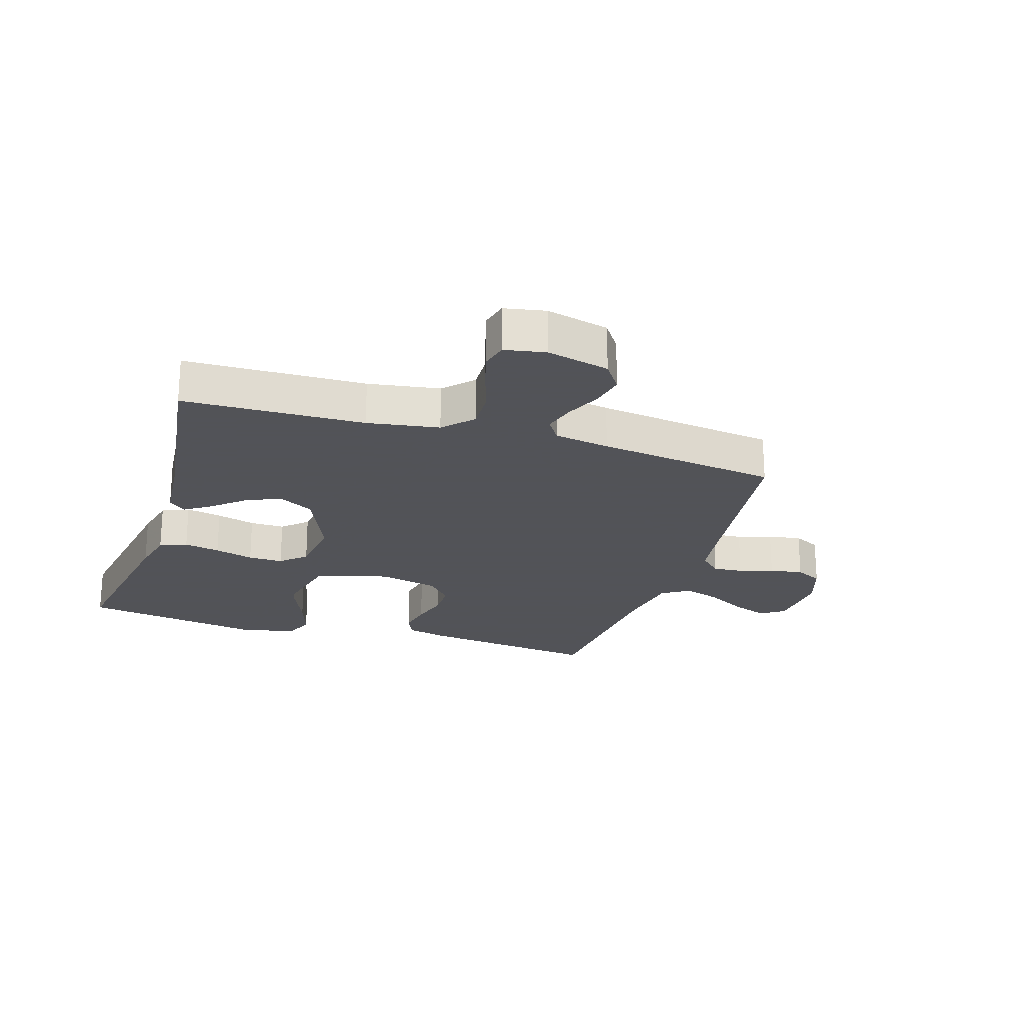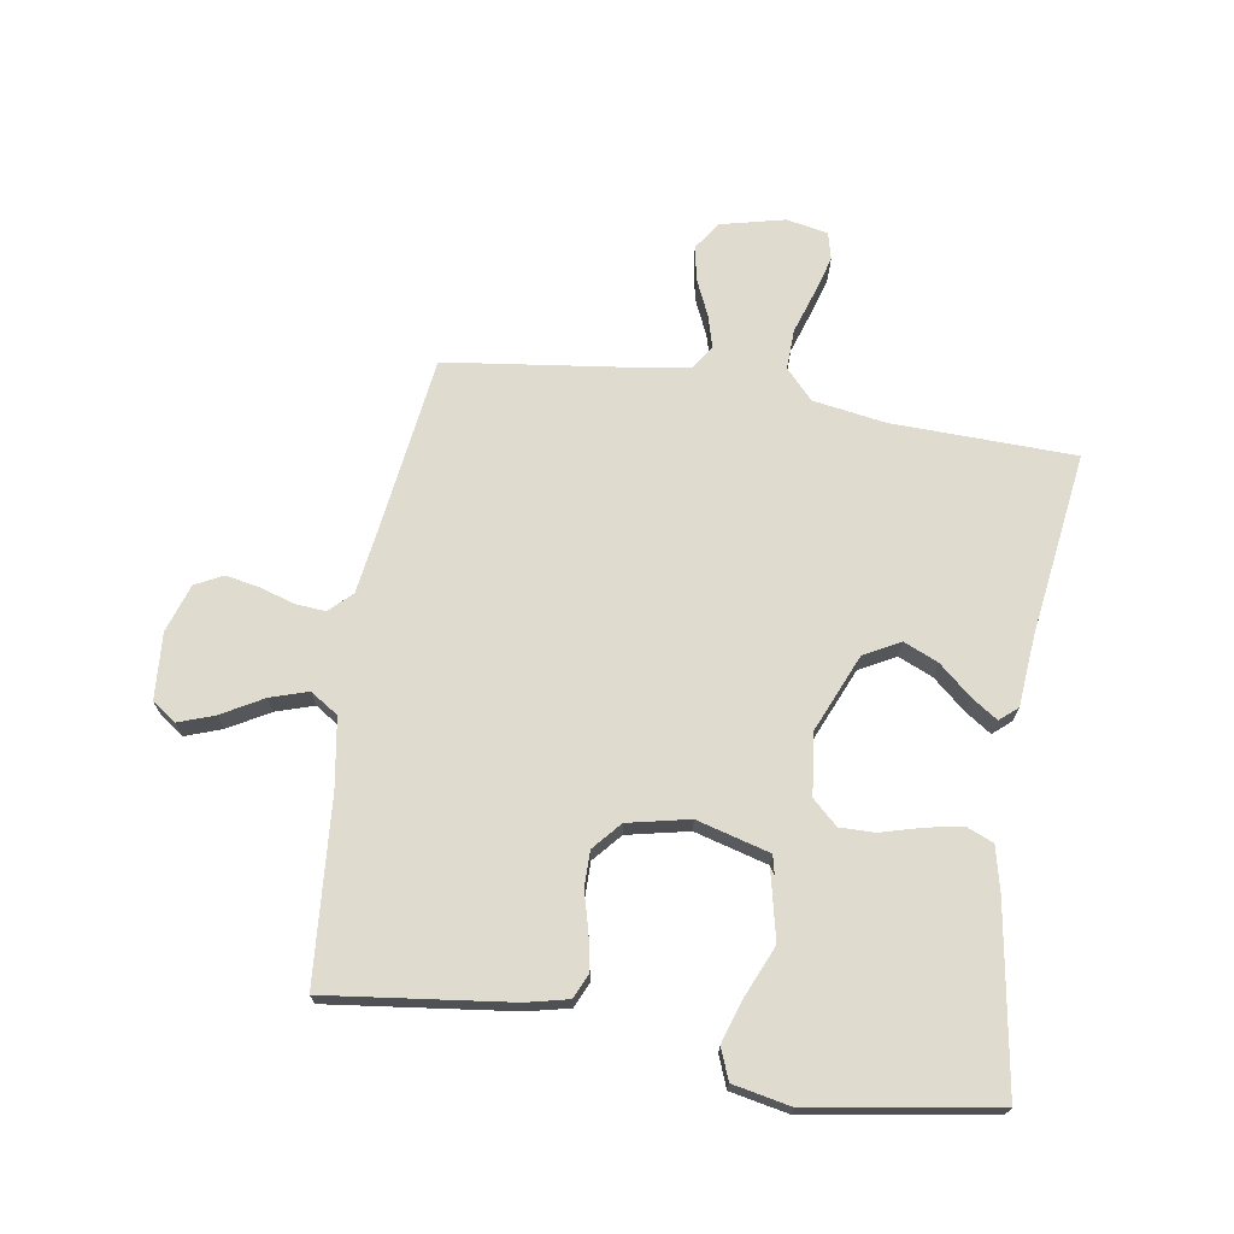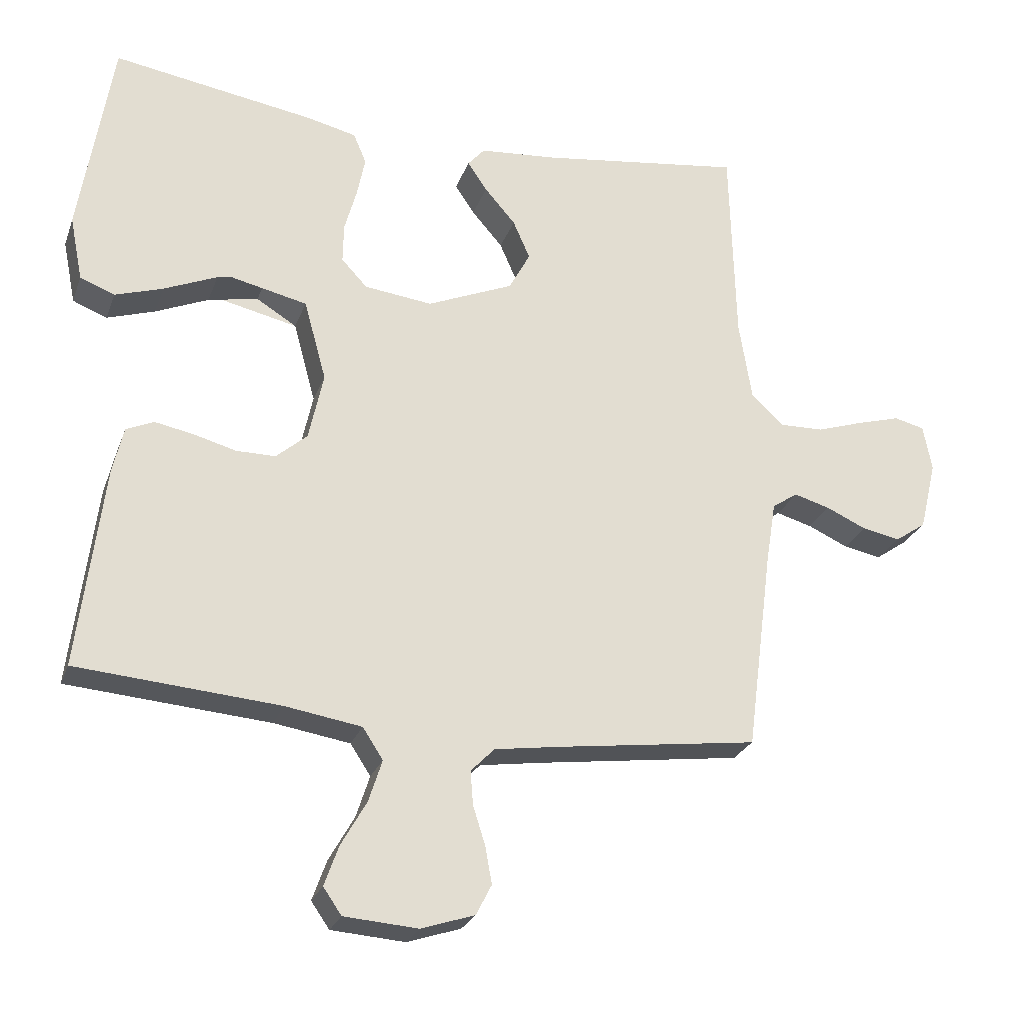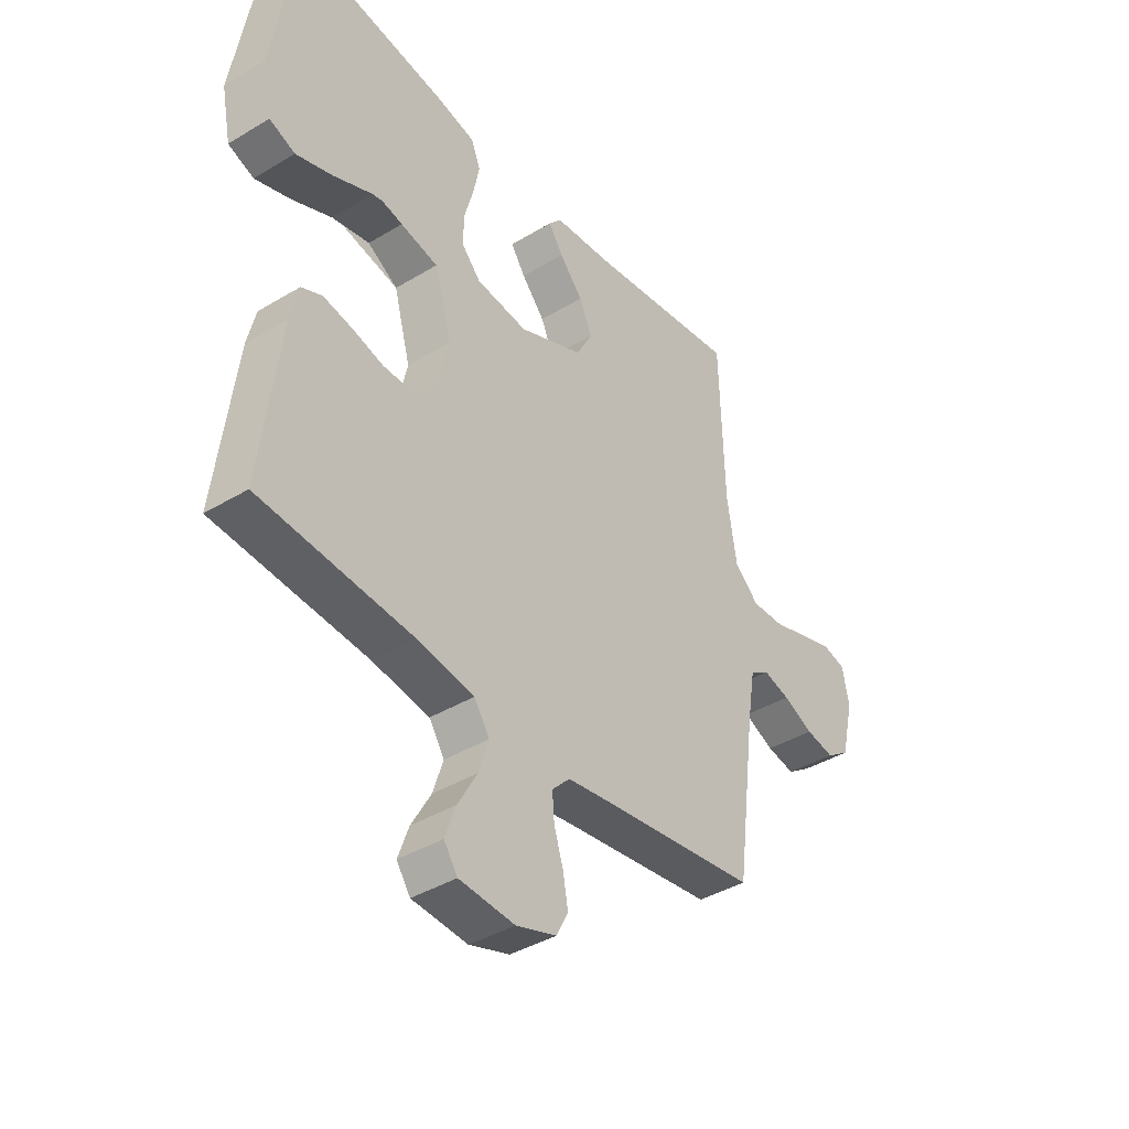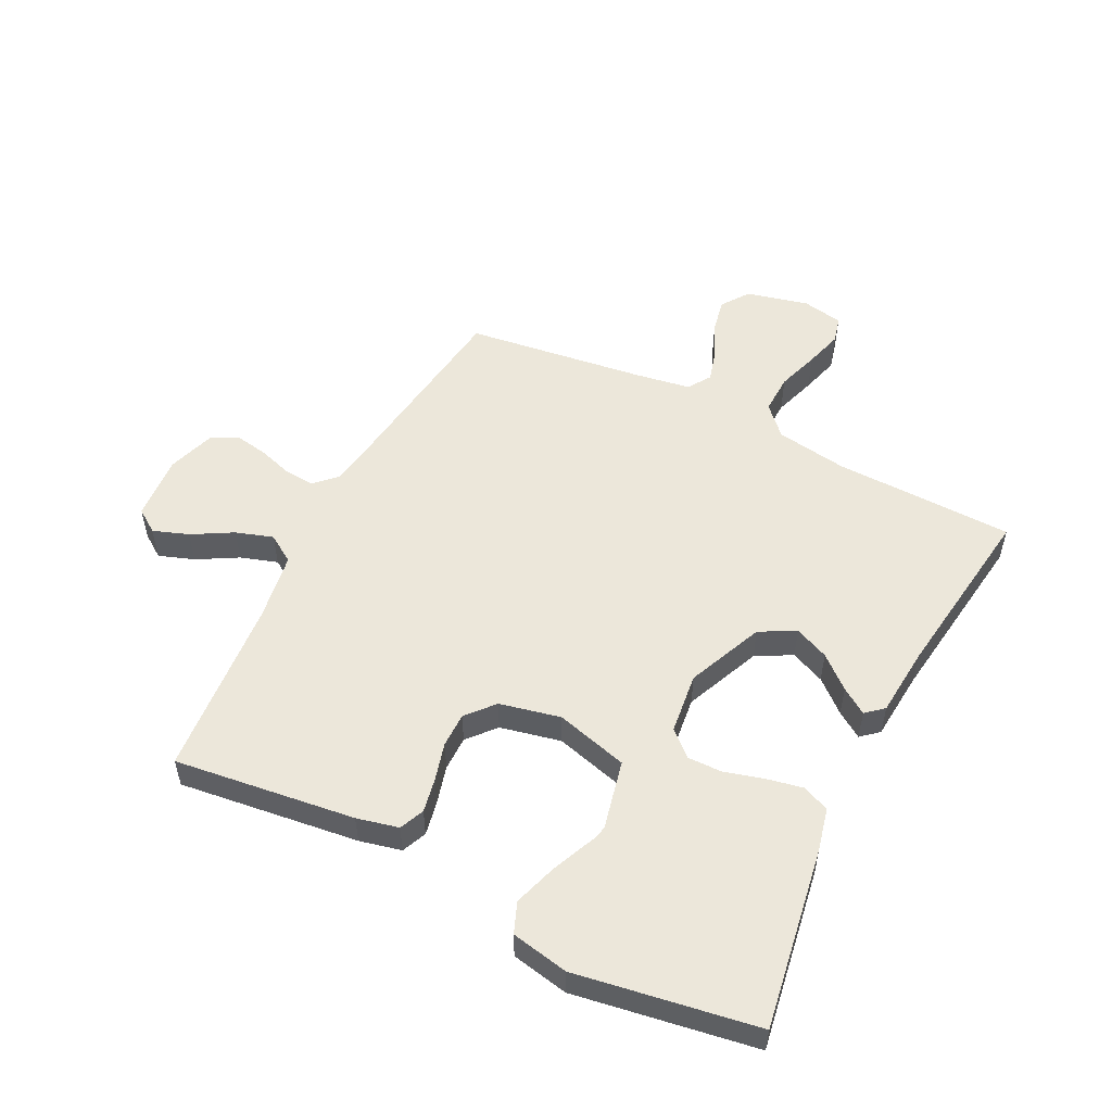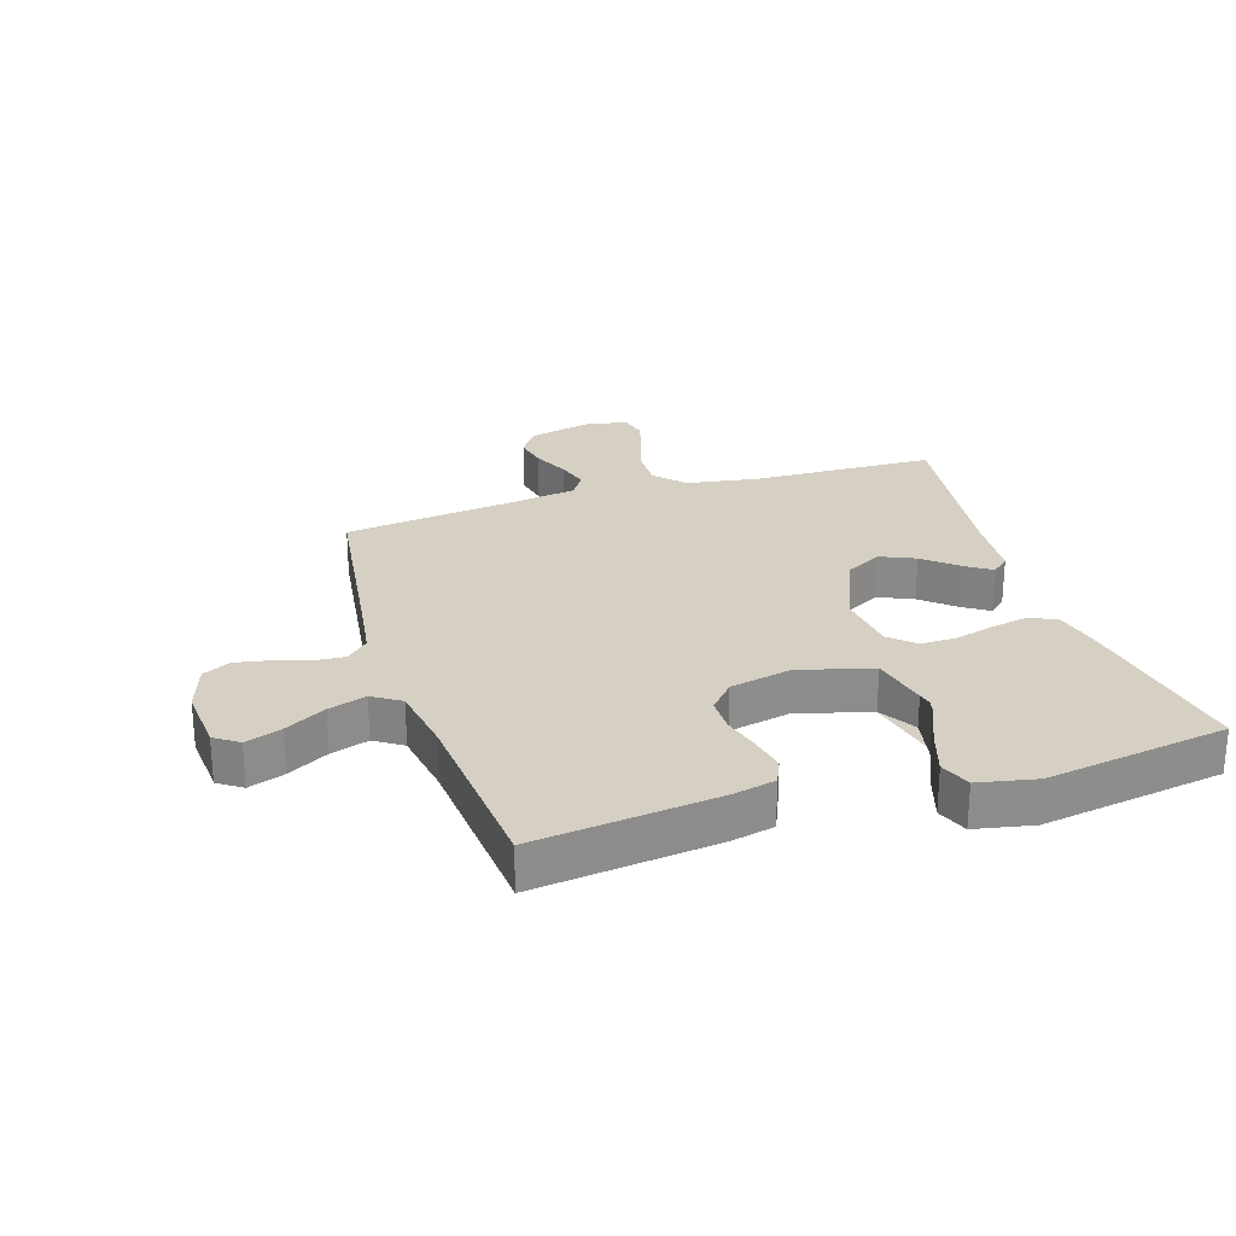
<metadata>
{"format":"obj","ext":"obj","renderer":"f3d","projection":"perspective","resolution":1024,"background":"white","views":[{"elev":-22.5,"azim":72.5,"up":"+Y"},{"elev":70.5,"azim":-80.9,"up":"+Y"},{"elev":-25.5,"azim":-17.5,"up":"+Z"},{"elev":-40.0,"azim":-53.3,"up":"+Z"},{"elev":53.2,"azim":-63.4,"up":"+Y"},{"elev":26.0,"azim":-107.6,"up":"+Y"}]}
</metadata>
<code>
v 0.5 0.07 0.5
v 0.508 0.07 0.2
v 0.527 0.07 0.081
v 0.575 0.07 0.036
v 0.641 0.07 0.038
v 0.711 0.07 0.061
v 0.774 0.07 0.079
v 0.819 0.07 0.068
v 0.832 0.07 0
v 0.807 0.07 -0.104
v 0.761 0.07 -0.136
v 0.705 0.07 -0.125
v 0.645 0.07 -0.098
v 0.592 0.07 -0.083
v 0.554 0.07 -0.108
v 0.539 0.07 -0.2
v 0.5 0.07 -0.5
v 0.2 0.07 -0.54
v 0.105 0.07 -0.554
v 0.07 0.07 -0.59
v 0.074 0.07 -0.64
v 0.092 0.07 -0.697
v 0.102 0.07 -0.752
v 0.079 0.07 -0.797
v 0 0.07 -0.823
v -0.109 0.07 -0.815
v -0.136 0.07 -0.776
v -0.115 0.07 -0.717
v -0.077 0.07 -0.65
v -0.057 0.07 -0.588
v -0.087 0.07 -0.542
v -0.2 0.07 -0.524
v -0.5 0.07 -0.5
v -0.463 0.07 -0.2
v -0.447 0.07 -0.131
v -0.406 0.07 -0.113
v -0.349 0.07 -0.124
v -0.286 0.07 -0.141
v -0.228 0.07 -0.141
v -0.182 0.07 -0.101
v -0.16 0.07 0
v -0.193 0.07 0.12
v -0.253 0.07 0.157
v -0.328 0.07 0.142
v -0.407 0.07 0.108
v -0.478 0.07 0.085
v -0.529 0.07 0.105
v -0.548 0.07 0.2
v -0.5 0.07 0.5
v -0.2 0.07 0.452
v -0.127 0.07 0.435
v -0.108 0.07 0.39
v -0.12 0.07 0.33
v -0.138 0.07 0.265
v -0.139 0.07 0.207
v -0.101 0.07 0.166
v 0 0.07 0.154
v 0.127 0.07 0.208
v 0.159 0.07 0.267
v 0.134 0.07 0.324
v 0.088 0.07 0.377
v 0.059 0.07 0.42
v 0.084 0.07 0.449
v 0.2 0.07 0.459
v 0.5 0 0.5
v 0.508 0 0.2
v 0.527 0 0.081
v 0.575 0 0.036
v 0.641 0 0.038
v 0.711 0 0.061
v 0.774 0 0.079
v 0.819 0 0.068
v 0.832 0 0
v 0.807 0 -0.104
v 0.761 0 -0.136
v 0.705 0 -0.125
v 0.645 0 -0.098
v 0.592 0 -0.083
v 0.554 0 -0.108
v 0.539 0 -0.2
v 0.5 0 -0.5
v 0.2 0 -0.54
v 0.105 0 -0.554
v 0.07 0 -0.59
v 0.074 0 -0.64
v 0.092 0 -0.697
v 0.102 0 -0.752
v 0.079 0 -0.797
v 0 0 -0.823
v -0.109 0 -0.815
v -0.136 0 -0.776
v -0.115 0 -0.717
v -0.077 0 -0.65
v -0.057 0 -0.588
v -0.087 0 -0.542
v -0.2 0 -0.524
v -0.5 0 -0.5
v -0.463 0 -0.2
v -0.447 0 -0.131
v -0.406 0 -0.113
v -0.349 0 -0.124
v -0.286 0 -0.141
v -0.228 0 -0.141
v -0.182 0 -0.101
v -0.16 0 0
v -0.193 0 0.12
v -0.253 0 0.157
v -0.328 0 0.142
v -0.407 0 0.108
v -0.478 0 0.085
v -0.529 0 0.105
v -0.548 0 0.2
v -0.5 0 0.5
v -0.2 0 0.452
v -0.127 0 0.435
v -0.108 0 0.39
v -0.12 0 0.33
v -0.138 0 0.265
v -0.139 0 0.207
v -0.101 0 0.166
v 0 0 0.154
v 0.127 0 0.208
v 0.159 0 0.267
v 0.134 0 0.324
v 0.088 0 0.377
v 0.059 0 0.42
v 0.084 0 0.449
v 0.2 0 0.459
f 61 62 63 64
f 60 61 64 1
f 59 60 1 2
f 58 59 2 3
f 57 58 3 4
f 56 57 4
f 51 52 53 54
f 49 50 51 54
f 49 54 55
f 48 49 55 56
f 44 45 46 47
f 43 44 47 48
f 35 36 37 38
f 33 34 35 38
f 32 33 38 39
f 31 32 39 40
f 26 27 28 29
f 26 29 30
f 25 26 30
f 24 25 30
f 21 22 23 24
f 20 21 24 30
f 19 20 30 31
f 16 17 18
f 15 16 18 19
f 10 11 12 13
f 10 13 14
f 9 10 14
f 8 9 14
f 5 6 7 8
f 5 8 14 15
f 48 56 4
f 19 31 40 41
f 19 41 42
f 4 5 15 19
f 4 19 42
f 48 4 42
f 48 43 42
f 128 127 126 125
f 65 128 125 124
f 66 65 124 123
f 67 66 123 122
f 68 67 122 121
f 68 121 120
f 118 117 116 115
f 118 115 114 113
f 119 118 113
f 120 119 113 112
f 111 110 109 108
f 112 111 108 107
f 102 101 100 99
f 102 99 98 97
f 103 102 97 96
f 104 103 96 95
f 93 92 91 90
f 94 93 90
f 94 90 89
f 94 89 88
f 88 87 86 85
f 94 88 85 84
f 95 94 84 83
f 82 81 80
f 83 82 80 79
f 77 76 75 74
f 78 77 74
f 78 74 73
f 78 73 72
f 72 71 70 69
f 79 78 72 69
f 68 120 112
f 105 104 95 83
f 106 105 83
f 83 79 69 68
f 106 83 68
f 106 68 112
f 106 107 112
f 1 65 66 2
f 2 66 67 3
f 3 67 68 4
f 4 68 69 5
f 5 69 70 6
f 6 70 71 7
f 7 71 72 8
f 8 72 73 9
f 9 73 74 10
f 10 74 75 11
f 11 75 76 12
f 12 76 77 13
f 13 77 78 14
f 14 78 79 15
f 15 79 80 16
f 16 80 81 17
f 17 81 82 18
f 18 82 83 19
f 19 83 84 20
f 20 84 85 21
f 21 85 86 22
f 22 86 87 23
f 23 87 88 24
f 24 88 89 25
f 25 89 90 26
f 26 90 91 27
f 27 91 92 28
f 28 92 93 29
f 29 93 94 30
f 30 94 95 31
f 31 95 96 32
f 32 96 97 33
f 33 97 98 34
f 34 98 99 35
f 35 99 100 36
f 36 100 101 37
f 37 101 102 38
f 38 102 103 39
f 39 103 104 40
f 40 104 105 41
f 41 105 106 42
f 42 106 107 43
f 43 107 108 44
f 44 108 109 45
f 45 109 110 46
f 46 110 111 47
f 47 111 112 48
f 48 112 113 49
f 49 113 114 50
f 50 114 115 51
f 51 115 116 52
f 52 116 117 53
f 53 117 118 54
f 54 118 119 55
f 55 119 120 56
f 56 120 121 57
f 57 121 122 58
f 58 122 123 59
f 59 123 124 60
f 60 124 125 61
f 61 125 126 62
f 62 126 127 63
f 63 127 128 64
f 64 128 65 1

</code>
